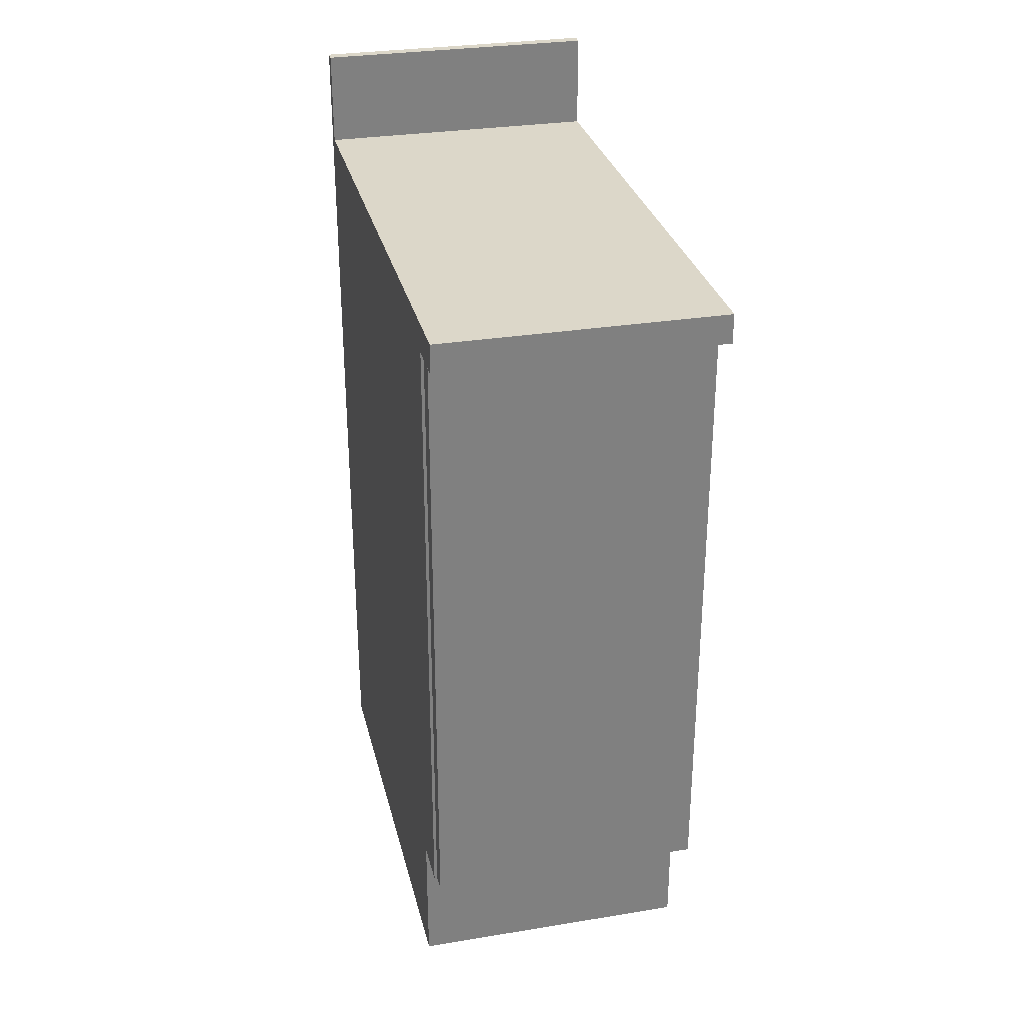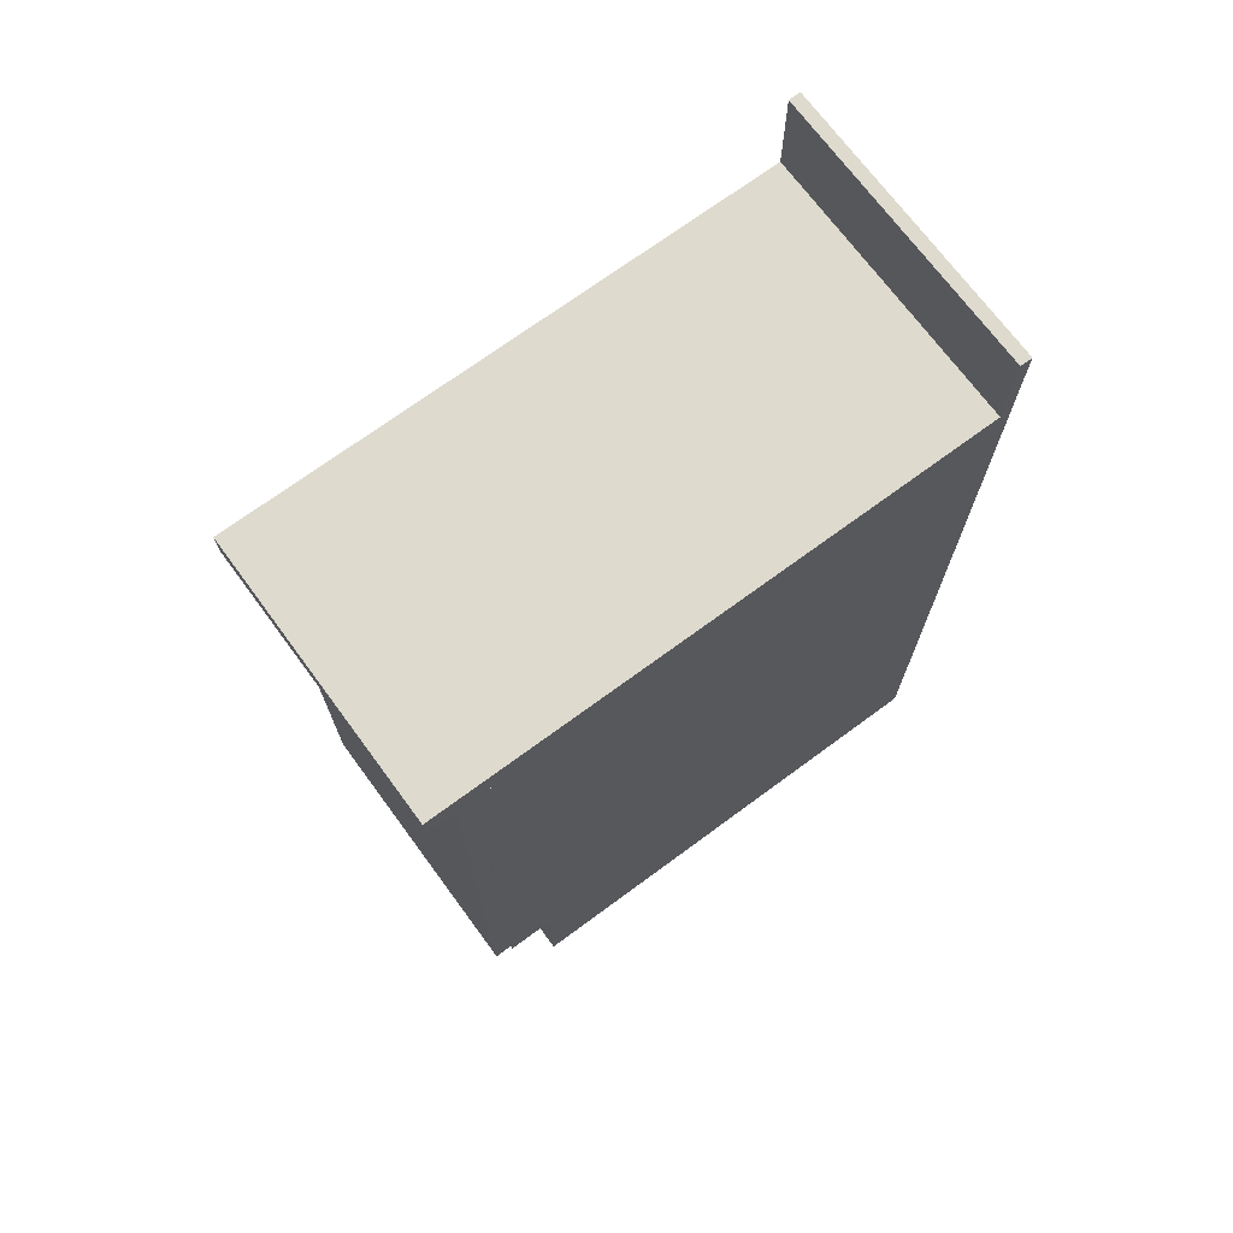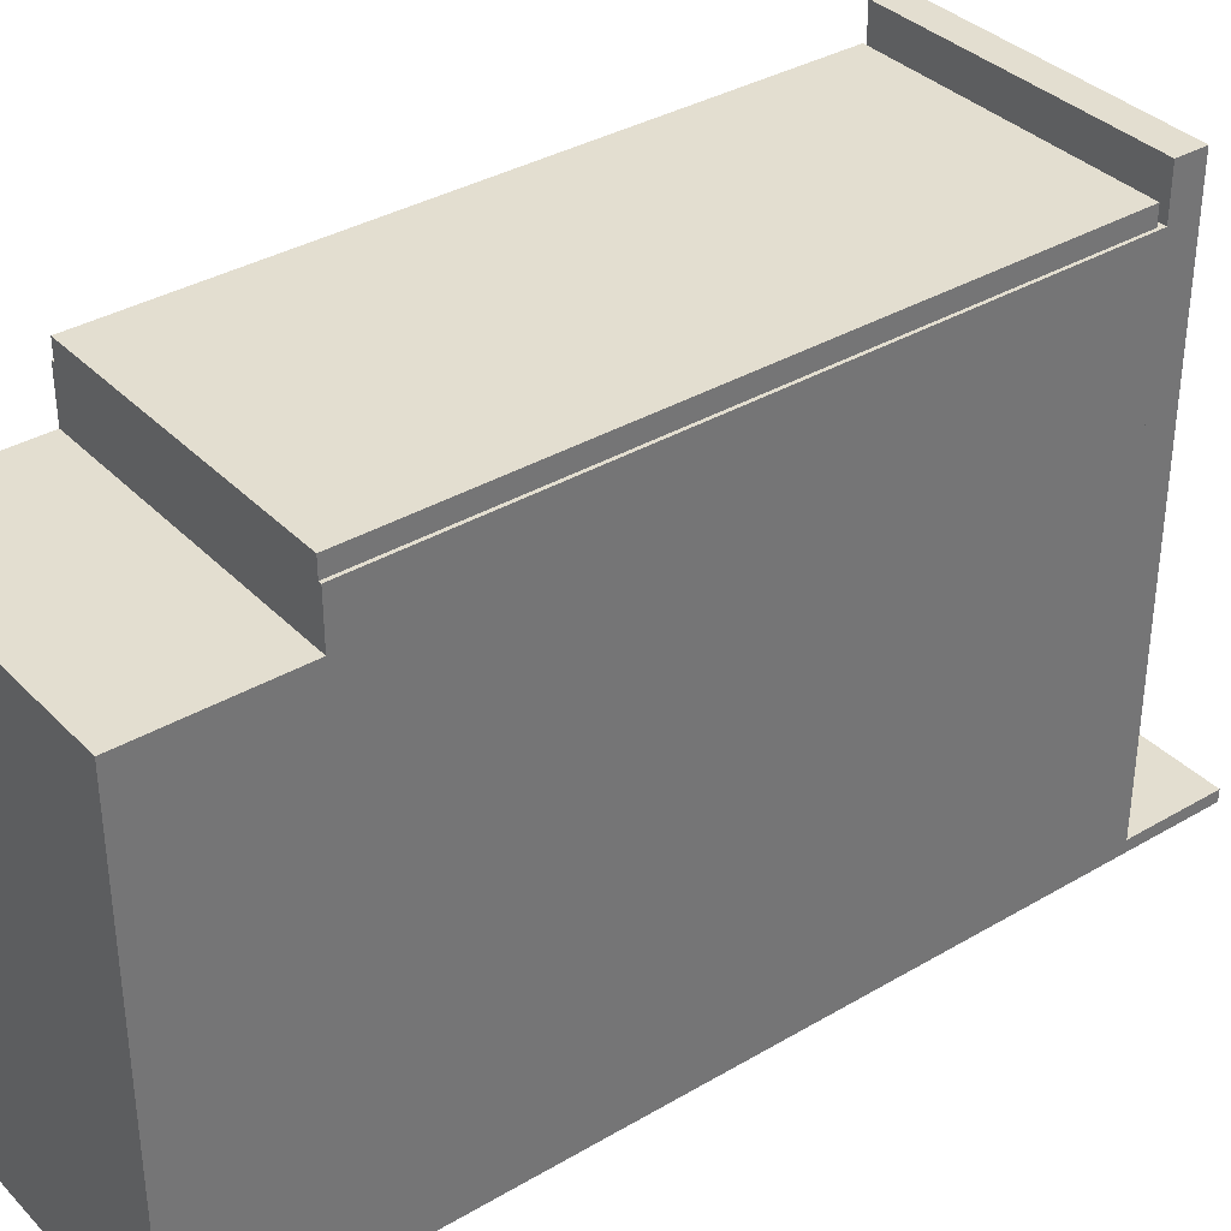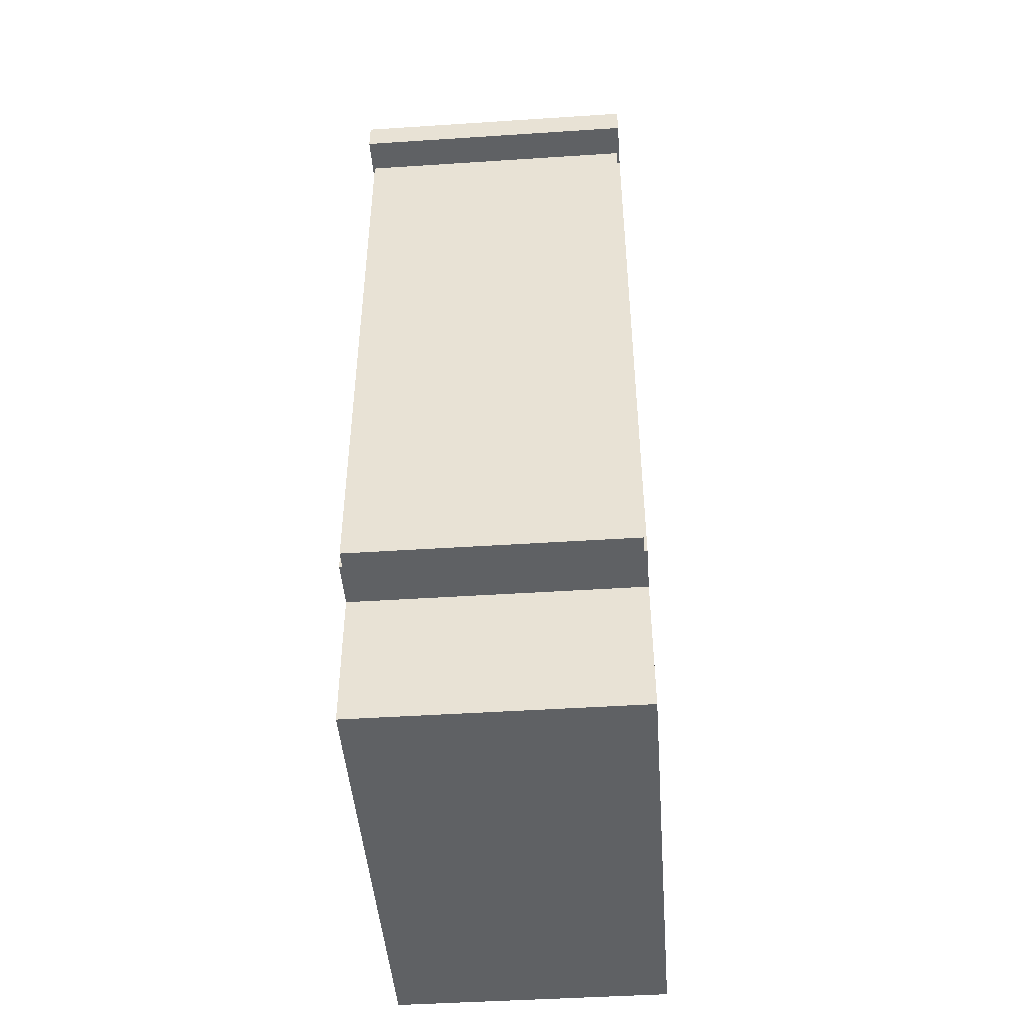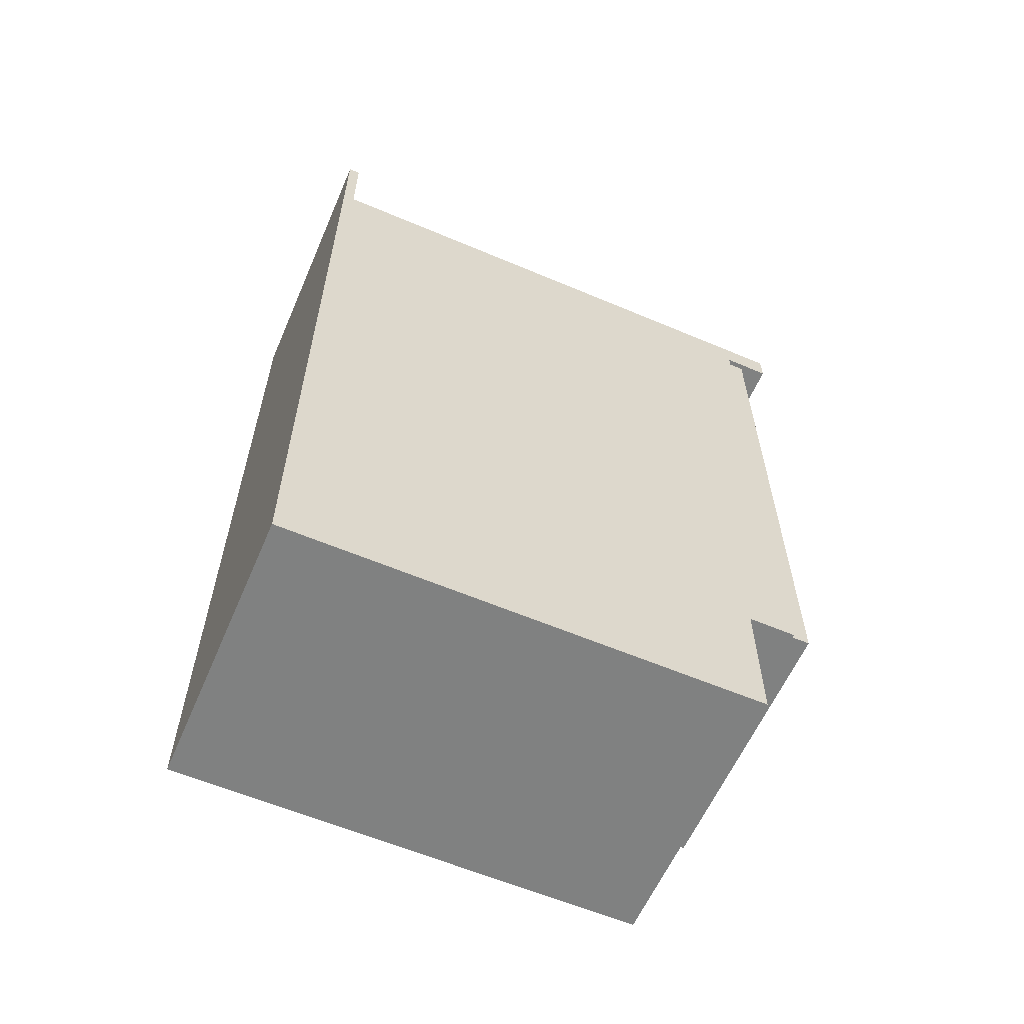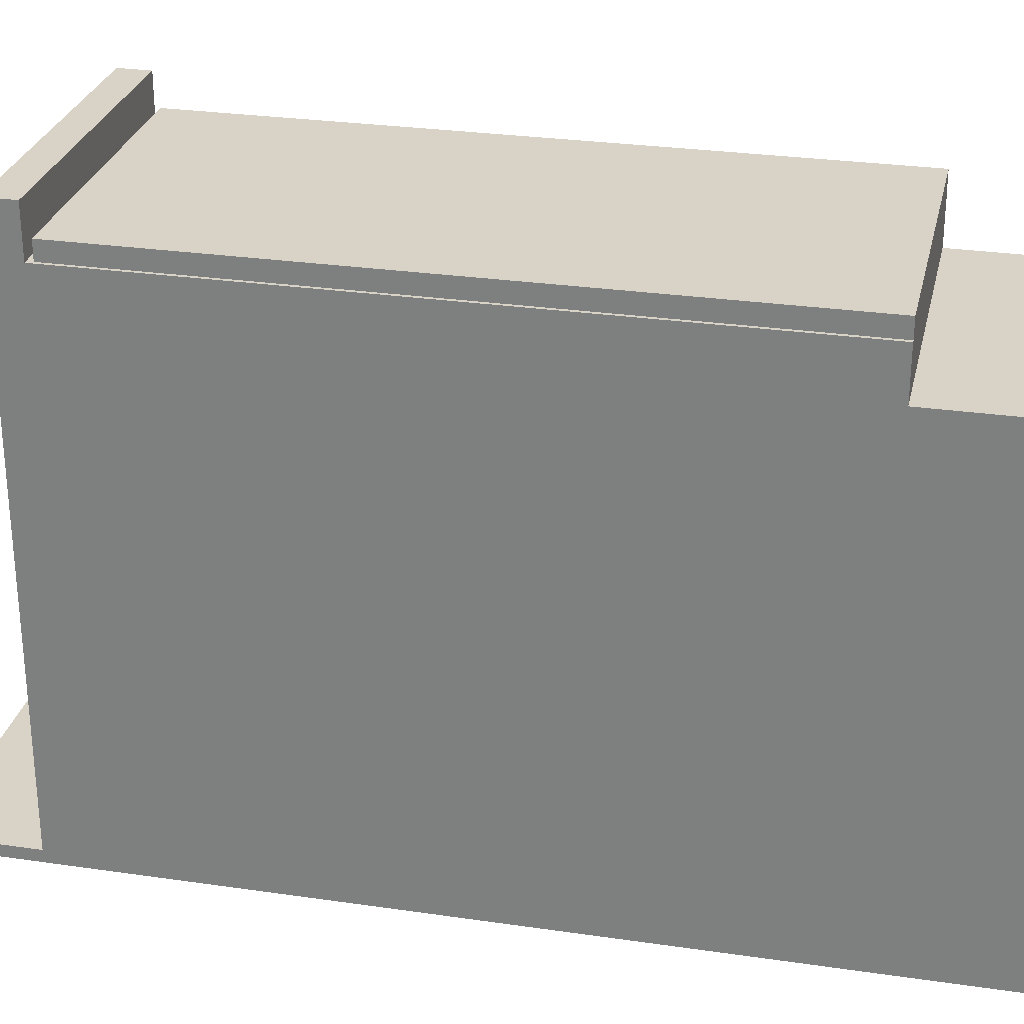
<metadata>
{"format":"obj","ext":"obj","renderer":"f3d","projection":"perspective","resolution":1024,"background":"white","views":[{"elev":30.3,"azim":-13.3,"up":"+Y"},{"elev":71.3,"azim":53.6,"up":"+Y"},{"elev":35.9,"azim":52.4,"up":"+Z"},{"elev":-45.8,"azim":4.3,"up":"+Y"},{"elev":-60.3,"azim":-113.4,"up":"+Y"},{"elev":28.0,"azim":-77.5,"up":"+Z"}]}
</metadata>
<code>
g Body_1
v 0.3016 0.1524 0.5588
v 0.3048 0.1524 0.5588
v 0.3016 0.8192 0.5588
v 0.3048 0.8255 0.5588
v 0.003175 0.8192 0.5588
v 1.11e-16 0.8255 0.5588
v 0.003175 0.1524 0.5588
v 1.11e-16 0.1524 0.5588
v 0.3048 0 0
v 0.3048 0 0.508
v 1.11e-16 0 0
v 1.11e-16 0 0.508
v 0.3048 0.8255 0
v 0.3048 0 0
v 0 0.8255 0
v 0 0 0
v 0.3048 0.8255 0.5588
v 0.3048 0.8255 0
v 1.11e-16 0.8255 0.5588
v 1.11e-16 0.8255 0
v 0.3048 0.1524 0.5588
v 0.3048 0.1524 0.508
v 0.3016 0.1524 0.5778
v 0.3016 0.1524 0.5588
v 0.003175 0.1524 0.5778
v 0.003175 0.1524 0.5588
v 1.11e-16 0.1524 0.5588
v 1.11e-16 0.1524 0.508
v 0.3048 0 0.508
v 0.3048 0.1524 0.508
v 0 0 0.508
v 0 0.1524 0.508
v 0.3048 0 0.508
v 0.3048 0 0
v 0.3048 0.1524 0.508
v 0.3048 0.8255 0
v 0.3048 0.1524 0.5588
v 0.3048 0.8255 0.5588
v 0 0.1524 0.5588
v 0 0.8255 0.5588
v 0 0.1524 0.508
v 0 0.8255 0
v 0 0 0.508
v 0 0 0
v 0.003175 0.1524 0.5778
v 0.003175 0.8192 0.5778
v 0.003175 0.1524 0.5588
v 0.003175 0.8192 0.5588
v 0.3016 0.8192 0.5778
v 0.3016 0.1524 0.5778
v 0.3016 0.8192 0.5588
v 0.3016 0.1524 0.5588
v 0.003175 0.8192 0.5778
v 0.3016 0.8192 0.5778
v 0.003175 0.8192 0.5588
v 0.3016 0.8192 0.5588
v 0.3016 0.1524 0.5778
v 0.3016 0.8192 0.5778
v 0.003175 0.1524 0.5778
v 0.003175 0.8192 0.5778
f 1 2 3
f 2 4 3
f 3 4 5
f 4 6 5
f 5 6 7
f 6 8 7
f 9 10 11
f 10 12 11
f 13 14 15
f 14 16 15
f 17 18 19
f 18 20 19
f 26 27 28
f 22 21 24
f 23 25 24
f 25 26 24
f 24 26 22
f 26 28 22
f 29 30 31
f 30 32 31
f 33 34 35
f 34 36 35
f 35 36 37
f 36 38 37
f 39 40 41
f 40 42 41
f 41 42 43
f 42 44 43
f 45 46 47
f 46 48 47
f 49 50 51
f 50 52 51
f 53 54 55
f 54 56 55
f 57 58 59
f 58 60 59
g Body_2
v 1.555e-18 0.9588 0.0127
v 0 0.9588 0
v 1.555e-18 0.8572 0.0127
v 0 0.8255 0
v 7.465e-17 0.8572 0.6096
v 7.465e-17 0.8255 0.6096
v 0.3048 0.8572 0.6096
v 7.465e-17 0.8572 0.6096
v 0.3048 0.8255 0.6096
v 7.465e-17 0.8255 0.6096
v 0.3048 0.8572 0.6096
v 0.3048 0.8255 0.6096
v 0.3048 0.8572 0.0127
v 0.3048 0.8255 0
v 0.3048 0.9588 0.0127
v 0.3048 0.9588 0
v 0 0.9588 0
v 0.3048 0.9588 0
v 0 0.8255 0
v 0.3048 0.8255 0
v 7.465e-17 0.8572 0.6096
v 0.3048 0.8572 0.6096
v 1.555e-18 0.8572 0.0127
v 0.3048 0.8572 0.0127
v 0.3048 0.8255 0
v 0.3048 0.8255 0.6096
v 0 0.8255 0
v 7.465e-17 0.8255 0.6096
v 0.3048 0.9588 0.0127
v 1.555e-18 0.9588 0.0127
v 0.3048 0.8572 0.0127
v 1.555e-18 0.8572 0.0127
v 0.3048 0.9588 0.0127
v 0.3048 0.9588 0
v 1.555e-18 0.9588 0.0127
v 0 0.9588 0
f 61 62 63
f 62 64 63
f 63 64 65
f 64 66 65
f 67 68 69
f 68 70 69
f 71 72 73
f 72 74 73
f 73 74 75
f 74 76 75
f 77 78 79
f 78 80 79
f 81 82 83
f 82 84 83
f 85 86 87
f 86 88 87
f 89 90 91
f 90 92 91
f 93 94 95
f 94 96 95

</code>
